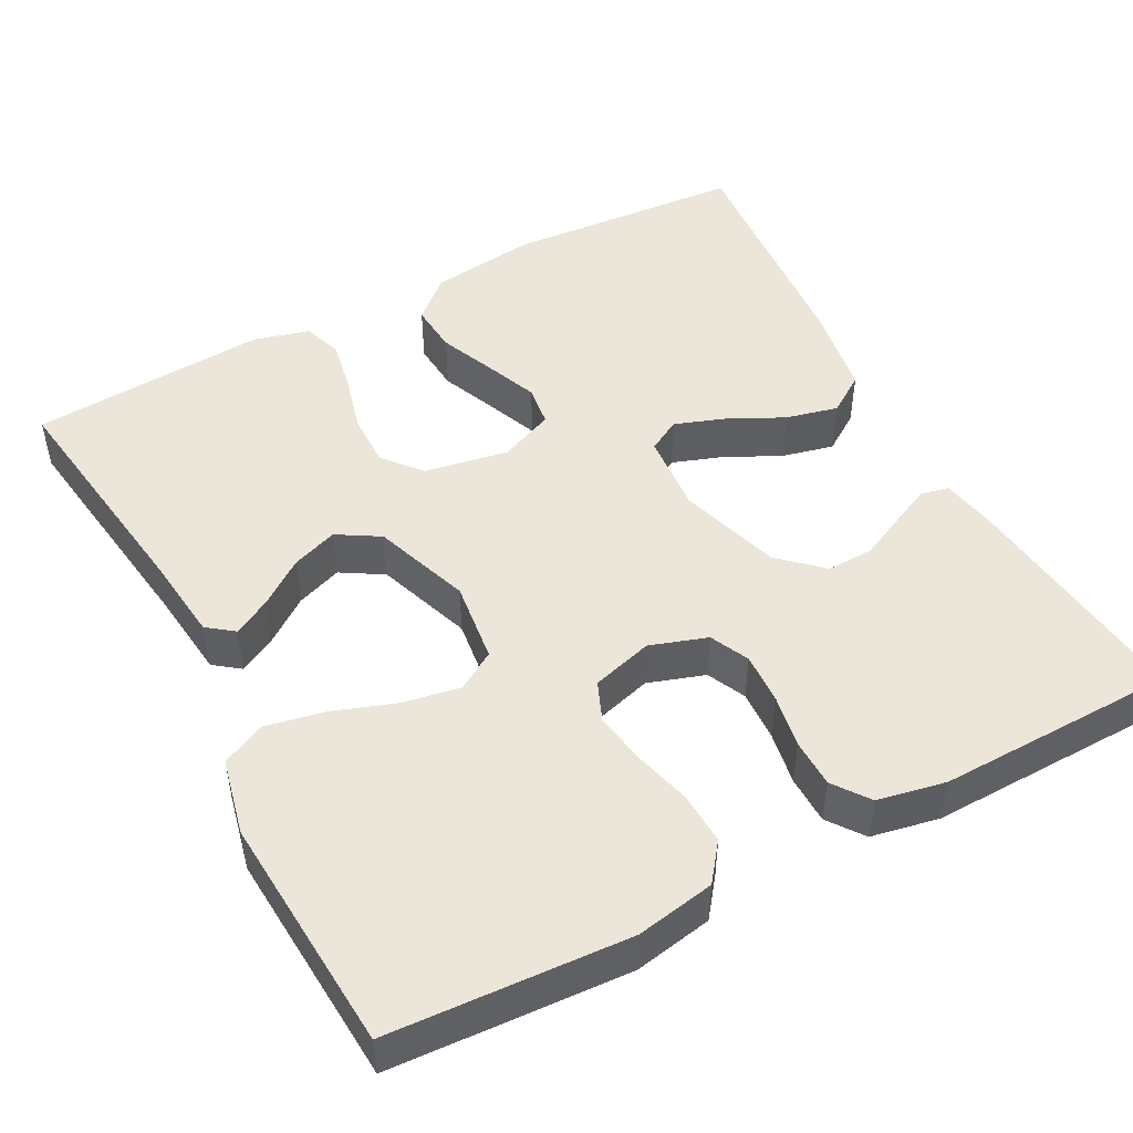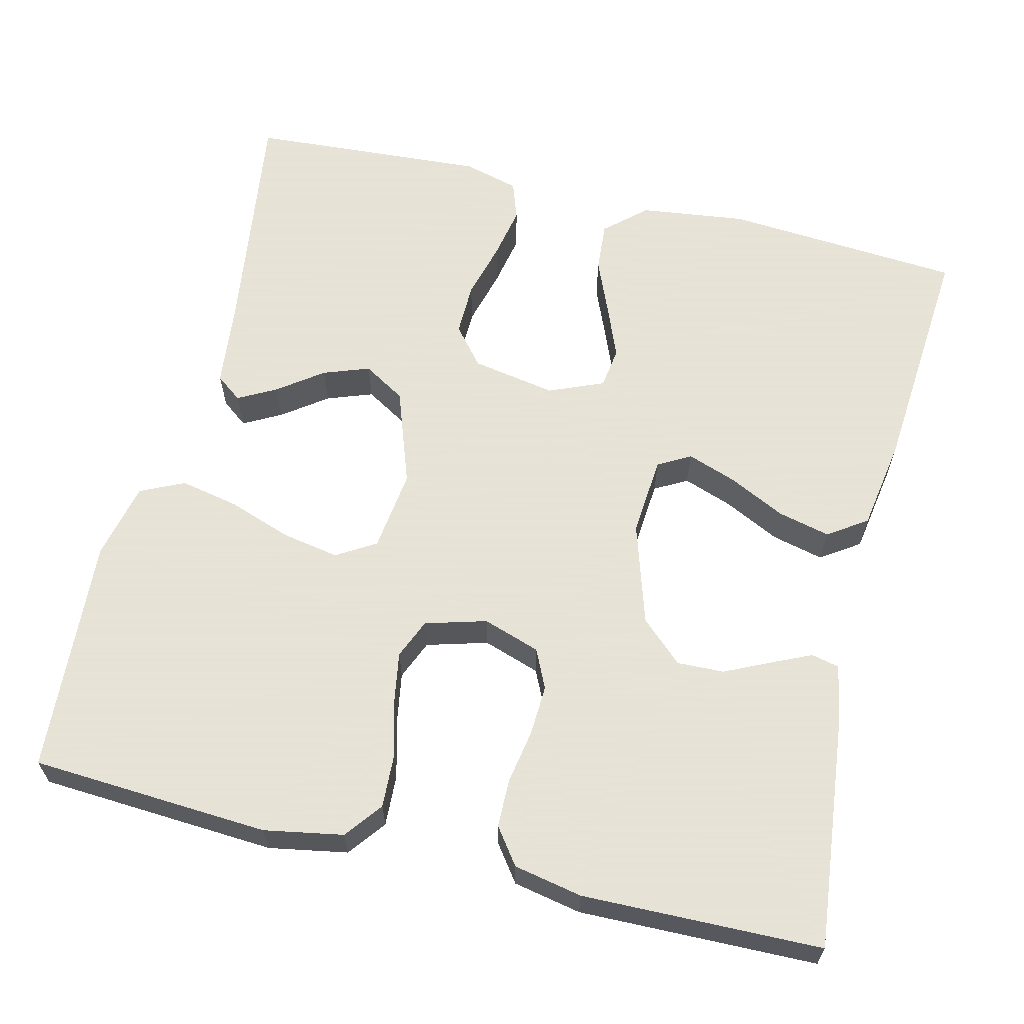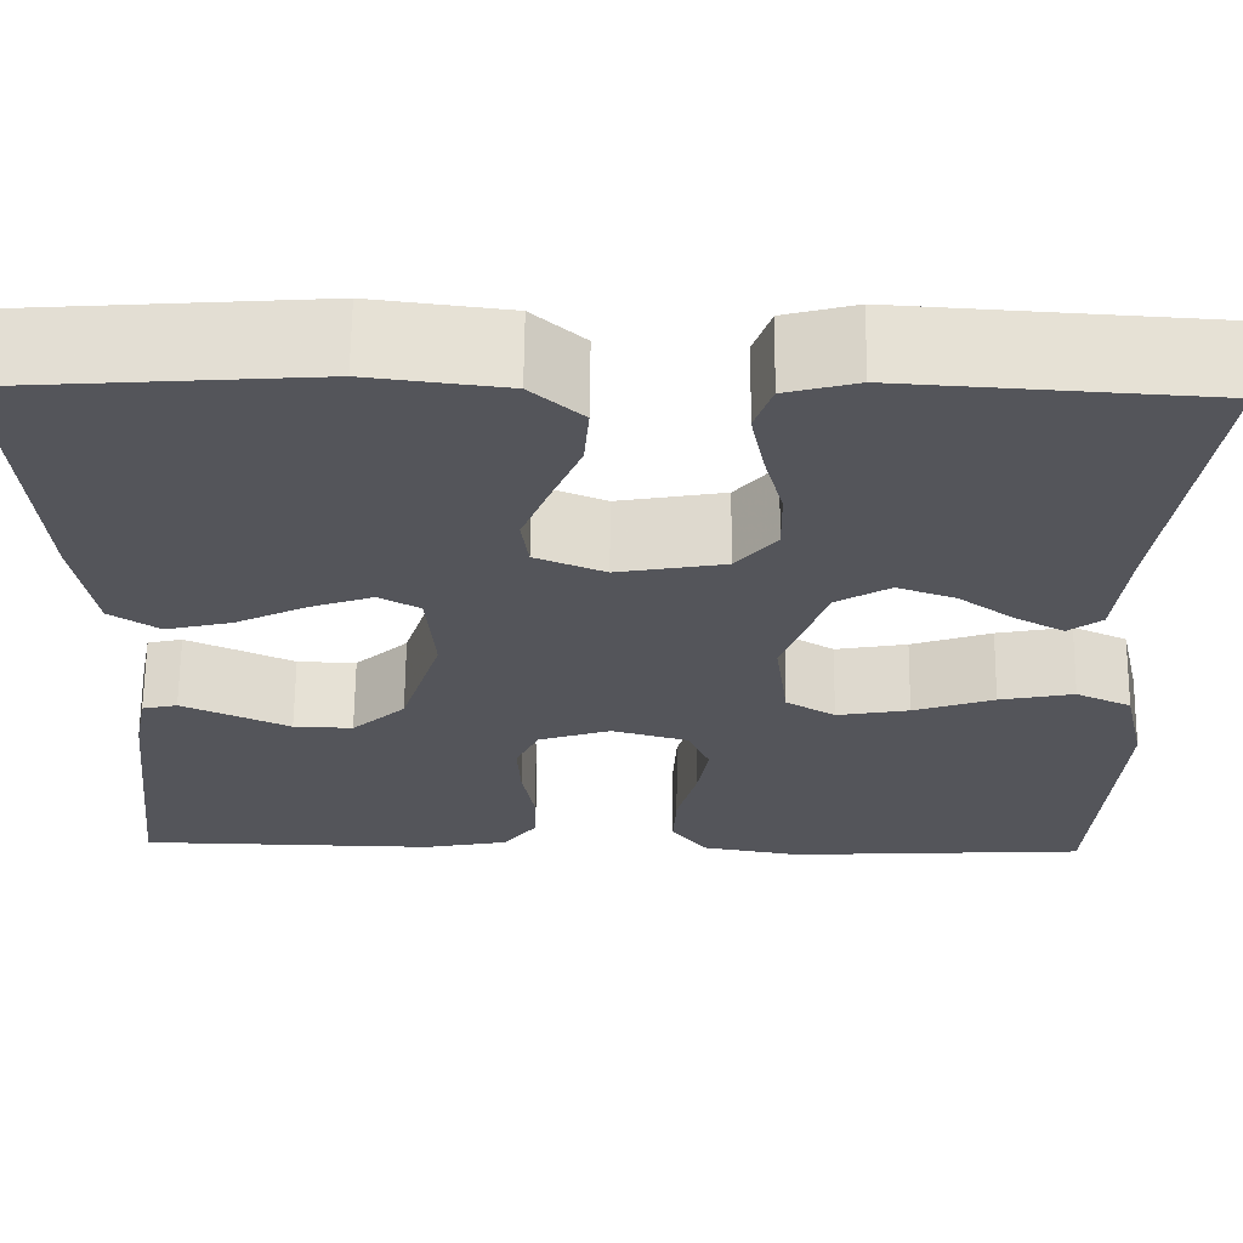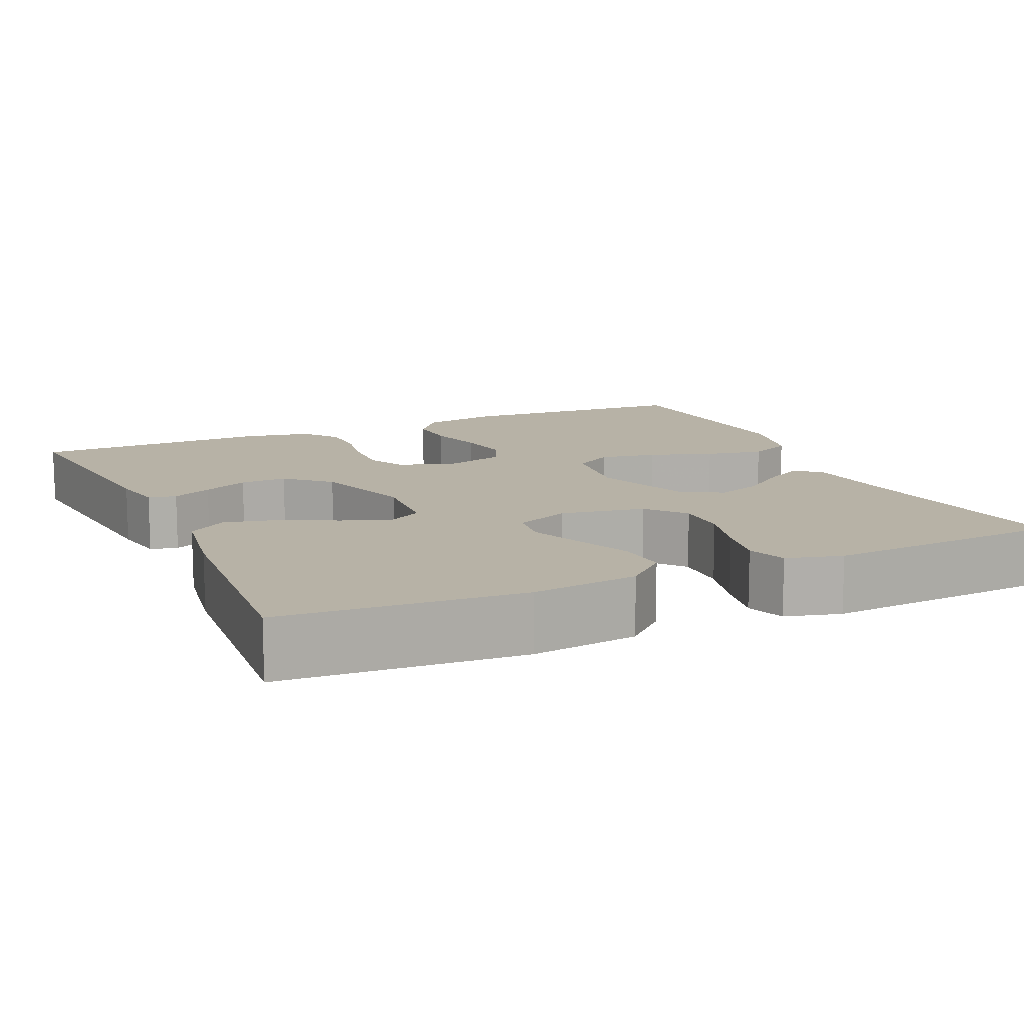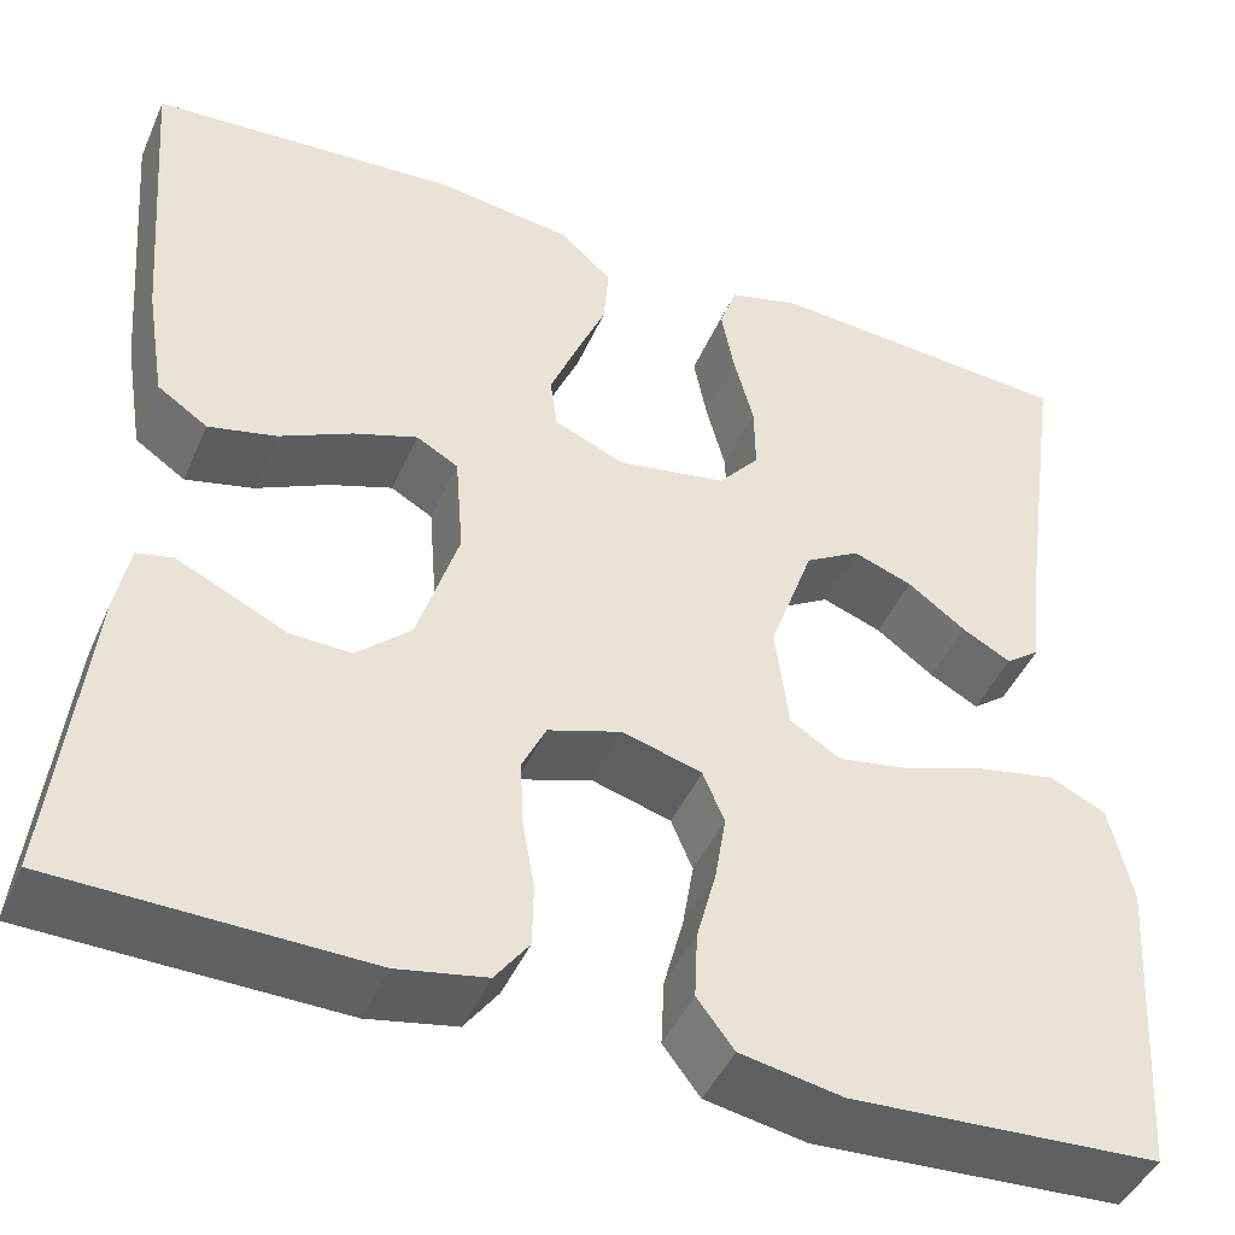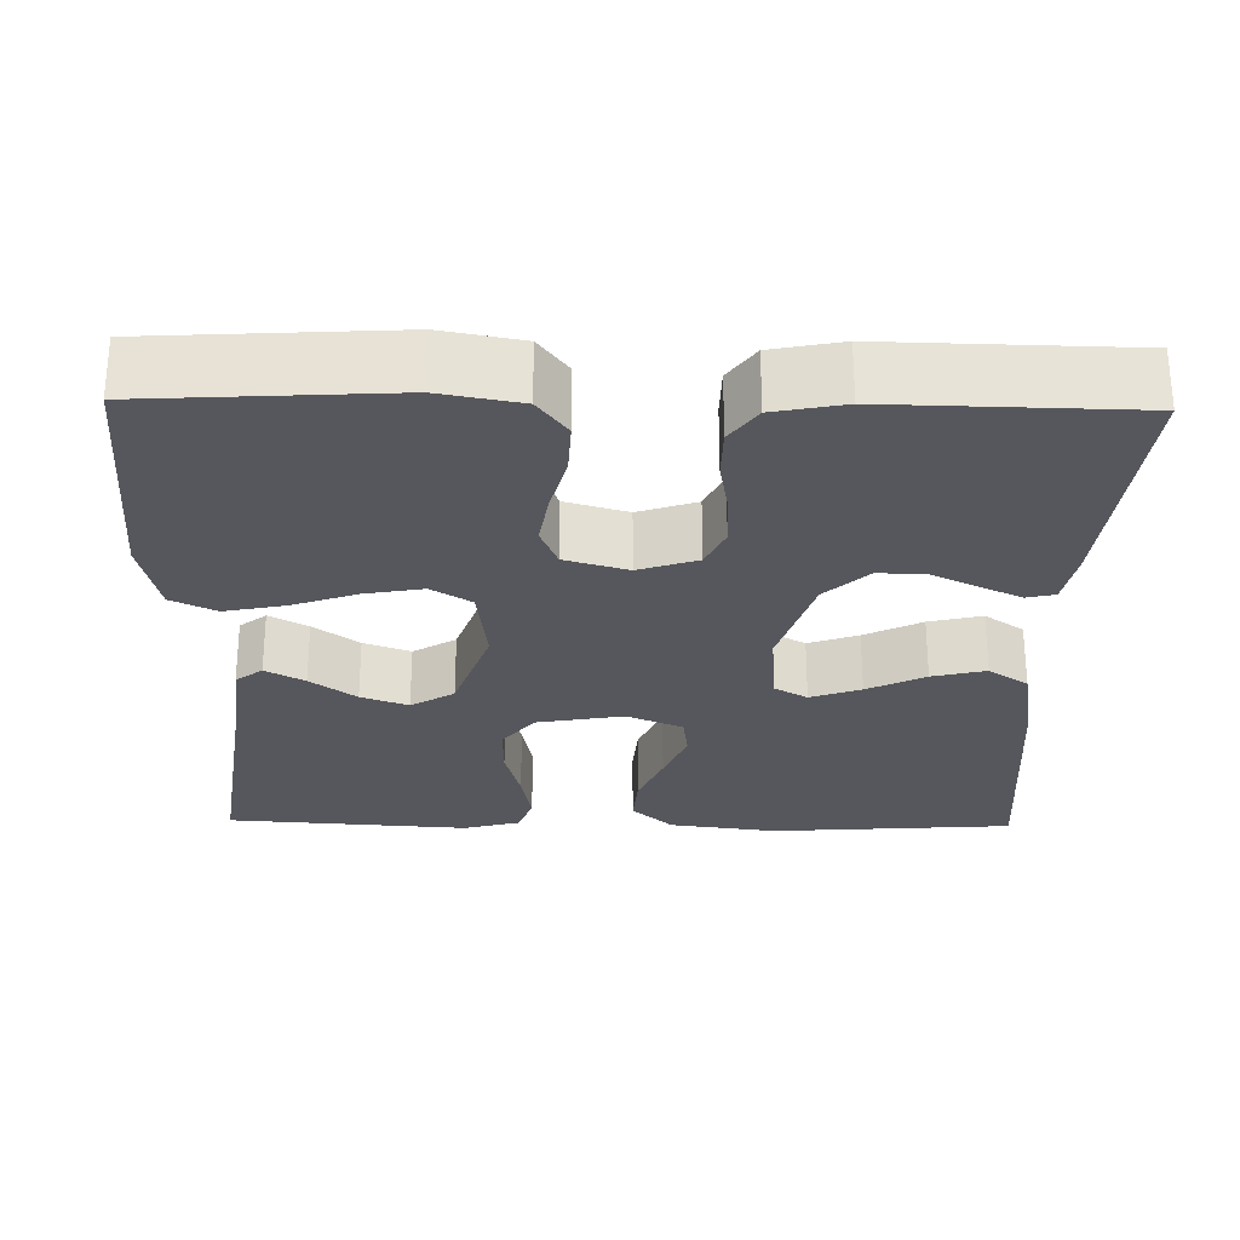
<metadata>
{"format":"obj","ext":"obj","renderer":"f3d","projection":"perspective","resolution":1024,"background":"white","views":[{"elev":48.5,"azim":152.0,"up":"+Y"},{"elev":62.8,"azim":-166.3,"up":"+Y"},{"elev":65.1,"azim":0.6,"up":"+Z"},{"elev":12.5,"azim":-24.4,"up":"+Y"},{"elev":-45.1,"azim":-22.9,"up":"+Z"},{"elev":-27.5,"azim":178.9,"up":"+Y"}]}
</metadata>
<code>
v 0.5 0.07 0.5
v 0.458 0.07 0.2
v 0.446 0.07 0.091
v 0.413 0.07 0.066
v 0.365 0.07 0.092
v 0.309 0.07 0.133
v 0.251 0.07 0.154
v 0.198 0.07 0.122
v 0.155 0.07 0
v 0.168 0.07 -0.103
v 0.217 0.07 -0.133
v 0.289 0.07 -0.12
v 0.369 0.07 -0.092
v 0.443 0.07 -0.077
v 0.498 0.07 -0.103
v 0.52 0.07 -0.2
v 0.5 0.07 -0.5
v 0.2 0.07 -0.518
v 0.101 0.07 -0.5
v 0.065 0.07 -0.453
v 0.068 0.07 -0.388
v 0.087 0.07 -0.316
v 0.098 0.07 -0.25
v 0.077 0.07 -0.2
v 0 0.07 -0.178
v -0.072 0.07 -0.202
v -0.095 0.07 -0.251
v -0.092 0.07 -0.315
v -0.08 0.07 -0.383
v -0.081 0.07 -0.444
v -0.114 0.07 -0.489
v -0.2 0.07 -0.506
v -0.5 0.07 -0.5
v -0.467 0.07 -0.2
v -0.454 0.07 -0.133
v -0.419 0.07 -0.125
v -0.369 0.07 -0.148
v -0.312 0.07 -0.175
v -0.253 0.07 -0.177
v -0.2 0.07 -0.128
v -0.16 0.07 0
v -0.168 0.07 0.101
v -0.209 0.07 0.124
v -0.271 0.07 0.102
v -0.342 0.07 0.067
v -0.408 0.07 0.051
v -0.457 0.07 0.084
v -0.476 0.07 0.2
v -0.5 0.07 0.5
v -0.2 0.07 0.522
v -0.066 0.07 0.505
v -0.015 0.07 0.459
v -0.02 0.07 0.396
v -0.049 0.07 0.327
v -0.076 0.07 0.26
v -0.069 0.07 0.208
v 0 0.07 0.179
v 0.106 0.07 0.198
v 0.146 0.07 0.246
v 0.145 0.07 0.313
v 0.126 0.07 0.385
v 0.113 0.07 0.452
v 0.13 0.07 0.501
v 0.2 0.07 0.52
v 0.5 0 0.5
v 0.458 0 0.2
v 0.446 0 0.091
v 0.413 0 0.066
v 0.365 0 0.092
v 0.309 0 0.133
v 0.251 0 0.154
v 0.198 0 0.122
v 0.155 0 0
v 0.168 0 -0.103
v 0.217 0 -0.133
v 0.289 0 -0.12
v 0.369 0 -0.092
v 0.443 0 -0.077
v 0.498 0 -0.103
v 0.52 0 -0.2
v 0.5 0 -0.5
v 0.2 0 -0.518
v 0.101 0 -0.5
v 0.065 0 -0.453
v 0.068 0 -0.388
v 0.087 0 -0.316
v 0.098 0 -0.25
v 0.077 0 -0.2
v 0 0 -0.178
v -0.072 0 -0.202
v -0.095 0 -0.251
v -0.092 0 -0.315
v -0.08 0 -0.383
v -0.081 0 -0.444
v -0.114 0 -0.489
v -0.2 0 -0.506
v -0.5 0 -0.5
v -0.467 0 -0.2
v -0.454 0 -0.133
v -0.419 0 -0.125
v -0.369 0 -0.148
v -0.312 0 -0.175
v -0.253 0 -0.177
v -0.2 0 -0.128
v -0.16 0 0
v -0.168 0 0.101
v -0.209 0 0.124
v -0.271 0 0.102
v -0.342 0 0.067
v -0.408 0 0.051
v -0.457 0 0.084
v -0.476 0 0.2
v -0.5 0 0.5
v -0.2 0 0.522
v -0.066 0 0.505
v -0.015 0 0.459
v -0.02 0 0.396
v -0.049 0 0.327
v -0.076 0 0.26
v -0.069 0 0.208
v 0 0 0.179
v 0.106 0 0.198
v 0.146 0 0.246
v 0.145 0 0.313
v 0.126 0 0.385
v 0.113 0 0.452
v 0.13 0 0.501
v 0.2 0 0.52
f 63 64 1 2
f 60 61 62 63
f 60 63 2 3
f 59 60 3 4
f 51 52 53 54
f 51 54 55
f 50 51 55
f 49 50 55 56
f 47 48 49 56
f 44 45 46 47
f 43 44 47 56
f 35 36 37 38
f 33 34 35 38
f 33 38 39
f 32 33 39 40
f 28 29 30 31
f 27 28 31 32
f 19 20 21 22
f 19 22 23
f 18 19 23
f 17 18 23
f 16 17 23 24
f 12 13 14 15
f 11 12 15 16
f 4 5 6
f 59 4 6
f 59 6 7
f 58 59 7 8
f 57 58 8 9
f 42 43 56 57
f 41 42 57 9
f 27 32 40 41
f 26 27 41
f 25 26 41 9
f 11 16 24 25
f 10 11 25
f 9 10 25
f 66 65 128 127
f 127 126 125 124
f 67 66 127 124
f 68 67 124 123
f 118 117 116 115
f 119 118 115
f 119 115 114
f 120 119 114 113
f 120 113 112 111
f 111 110 109 108
f 120 111 108 107
f 102 101 100 99
f 102 99 98 97
f 103 102 97
f 104 103 97 96
f 95 94 93 92
f 96 95 92 91
f 86 85 84 83
f 87 86 83
f 87 83 82
f 87 82 81
f 88 87 81 80
f 79 78 77 76
f 80 79 76 75
f 70 69 68
f 70 68 123
f 71 70 123
f 72 71 123 122
f 73 72 122 121
f 121 120 107 106
f 73 121 106 105
f 105 104 96 91
f 105 91 90
f 73 105 90 89
f 89 88 80 75
f 89 75 74
f 89 74 73
f 1 65 66 2
f 2 66 67 3
f 3 67 68 4
f 4 68 69 5
f 5 69 70 6
f 6 70 71 7
f 7 71 72 8
f 8 72 73 9
f 9 73 74 10
f 10 74 75 11
f 11 75 76 12
f 12 76 77 13
f 13 77 78 14
f 14 78 79 15
f 15 79 80 16
f 16 80 81 17
f 17 81 82 18
f 18 82 83 19
f 19 83 84 20
f 20 84 85 21
f 21 85 86 22
f 22 86 87 23
f 23 87 88 24
f 24 88 89 25
f 25 89 90 26
f 26 90 91 27
f 27 91 92 28
f 28 92 93 29
f 29 93 94 30
f 30 94 95 31
f 31 95 96 32
f 32 96 97 33
f 33 97 98 34
f 34 98 99 35
f 35 99 100 36
f 36 100 101 37
f 37 101 102 38
f 38 102 103 39
f 39 103 104 40
f 40 104 105 41
f 41 105 106 42
f 42 106 107 43
f 43 107 108 44
f 44 108 109 45
f 45 109 110 46
f 46 110 111 47
f 47 111 112 48
f 48 112 113 49
f 49 113 114 50
f 50 114 115 51
f 51 115 116 52
f 52 116 117 53
f 53 117 118 54
f 54 118 119 55
f 55 119 120 56
f 56 120 121 57
f 57 121 122 58
f 58 122 123 59
f 59 123 124 60
f 60 124 125 61
f 61 125 126 62
f 62 126 127 63
f 63 127 128 64
f 64 128 65 1

</code>
